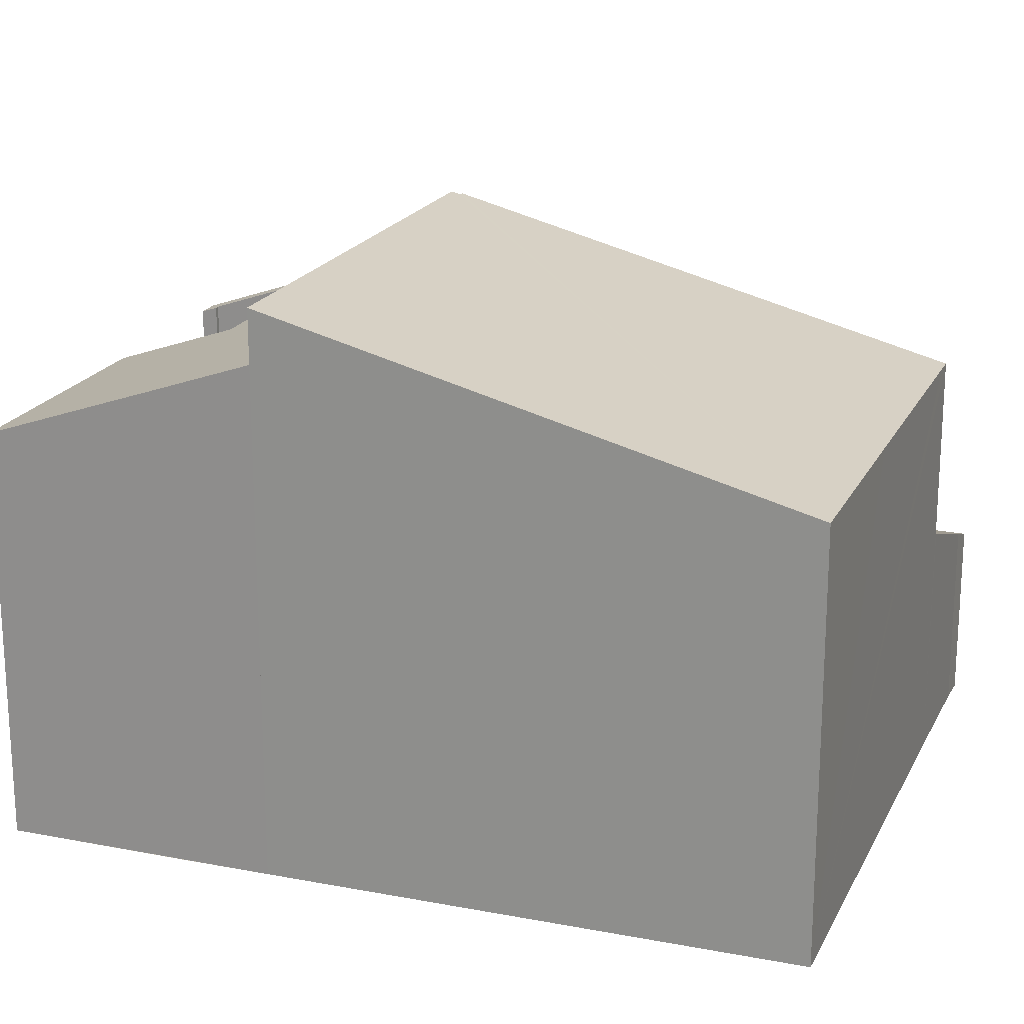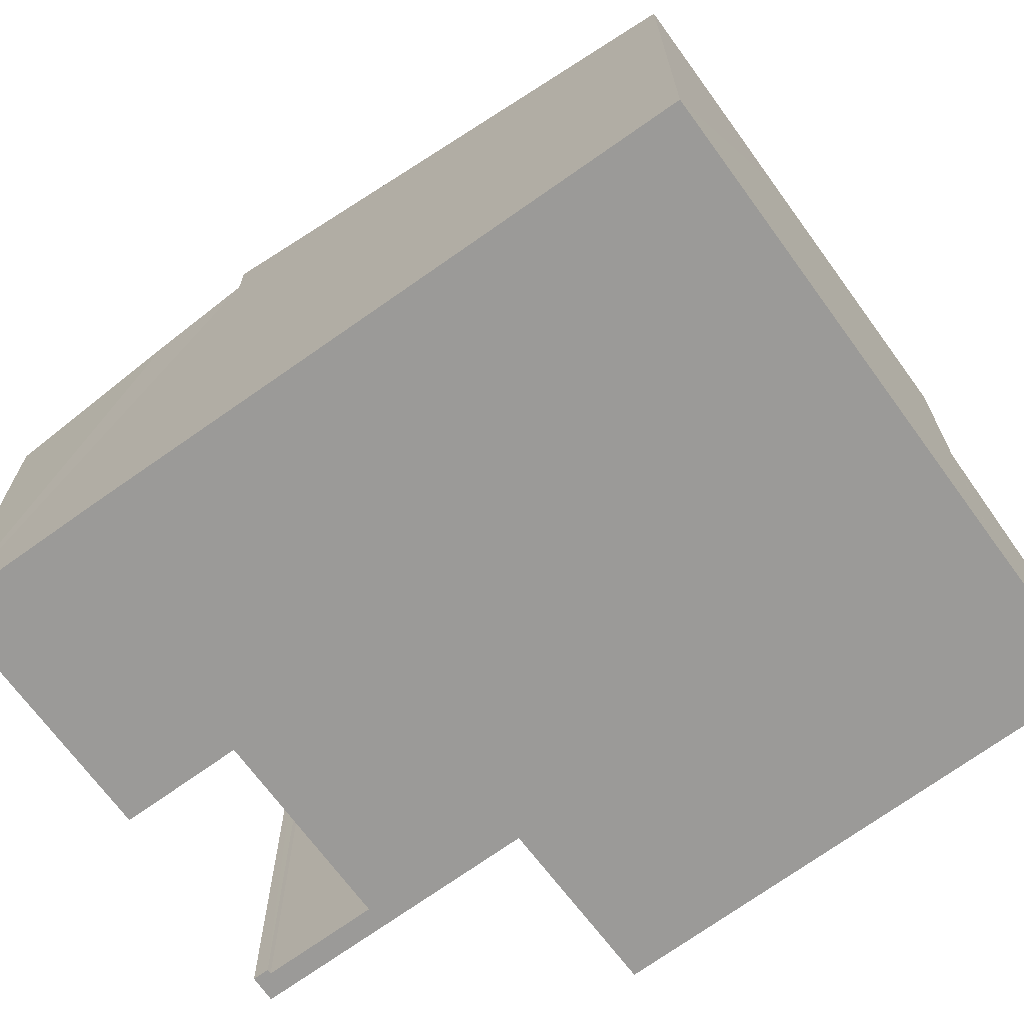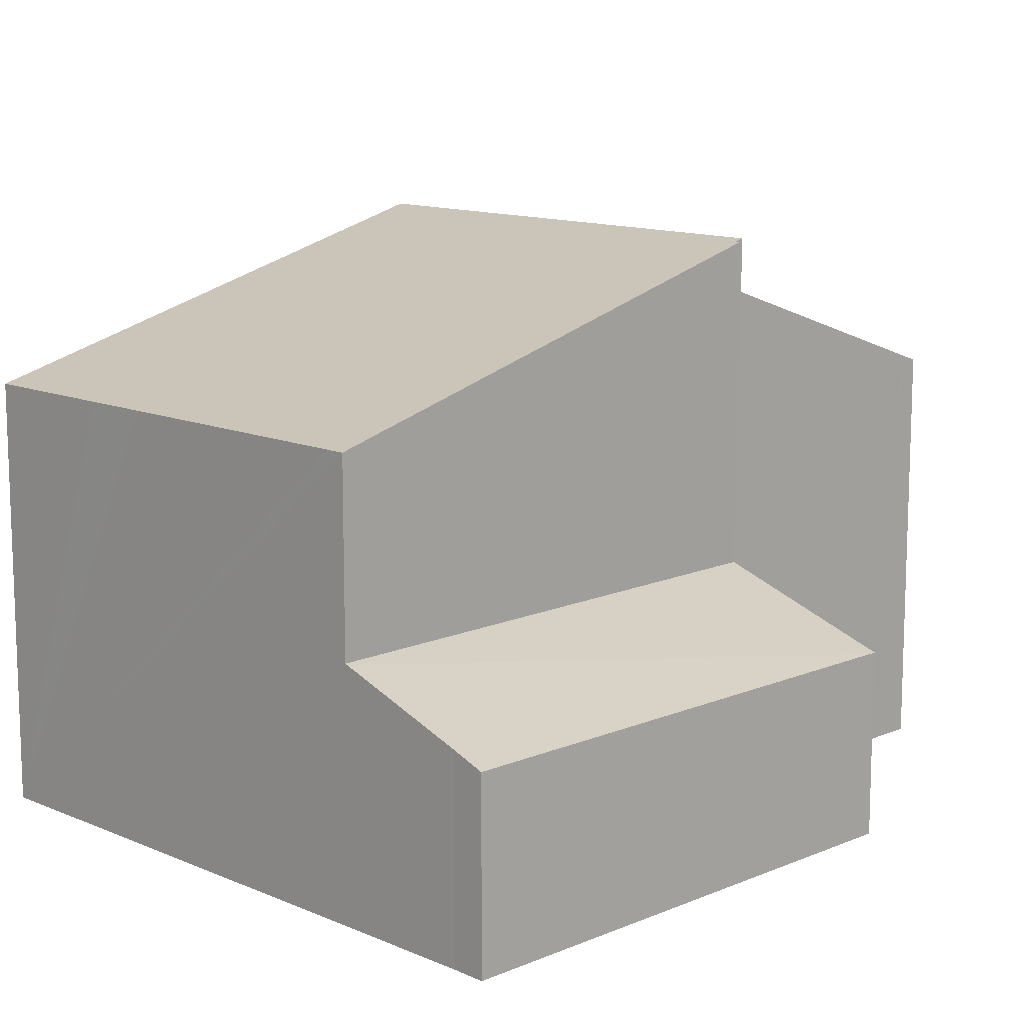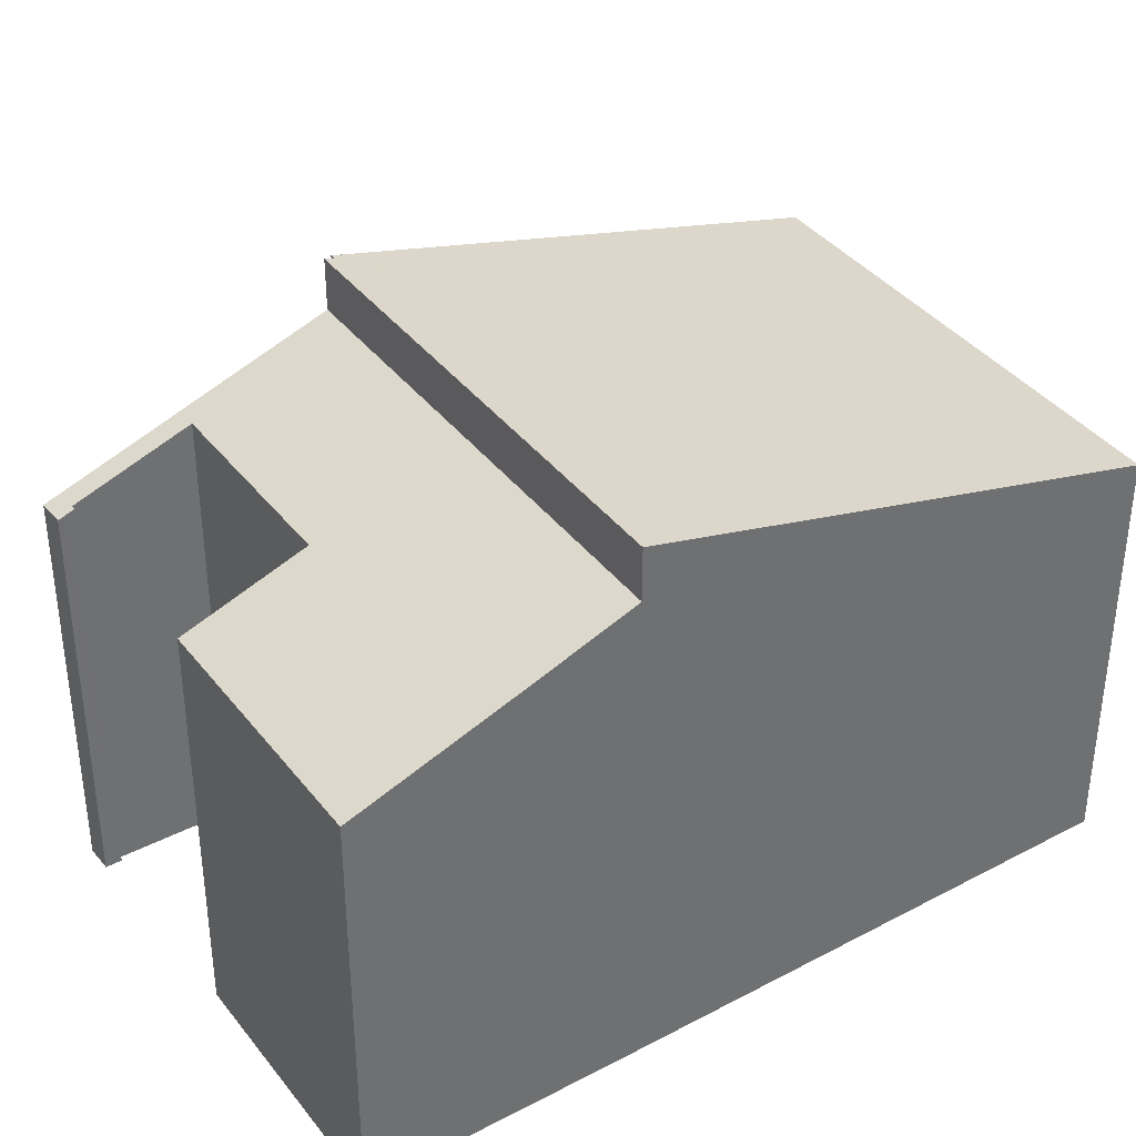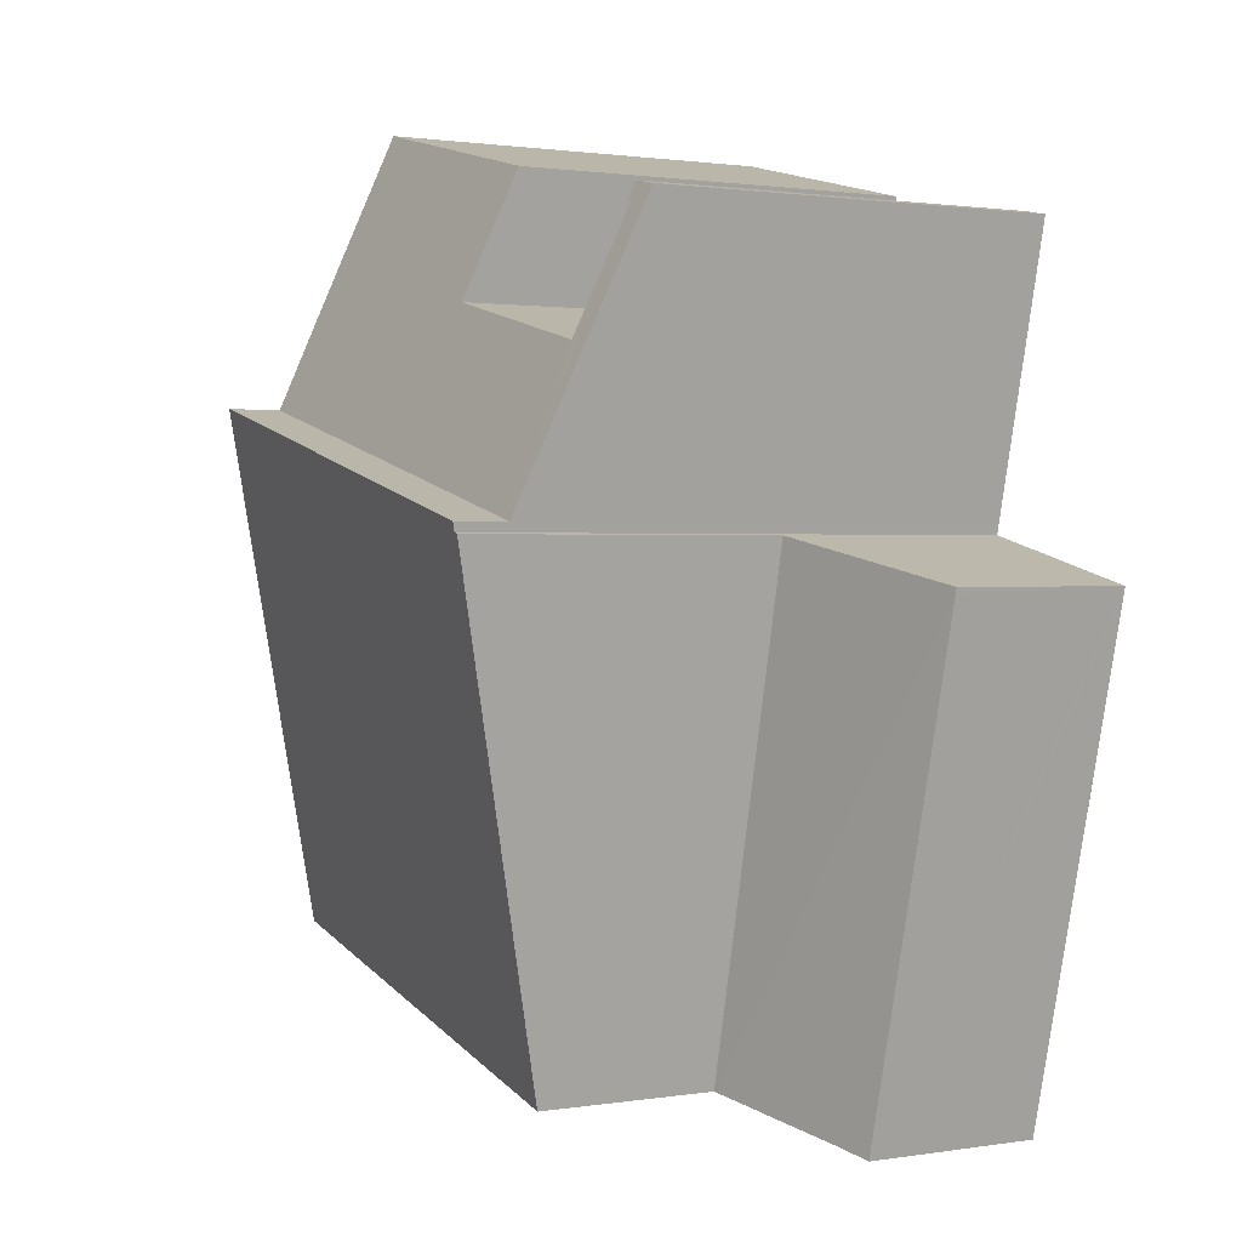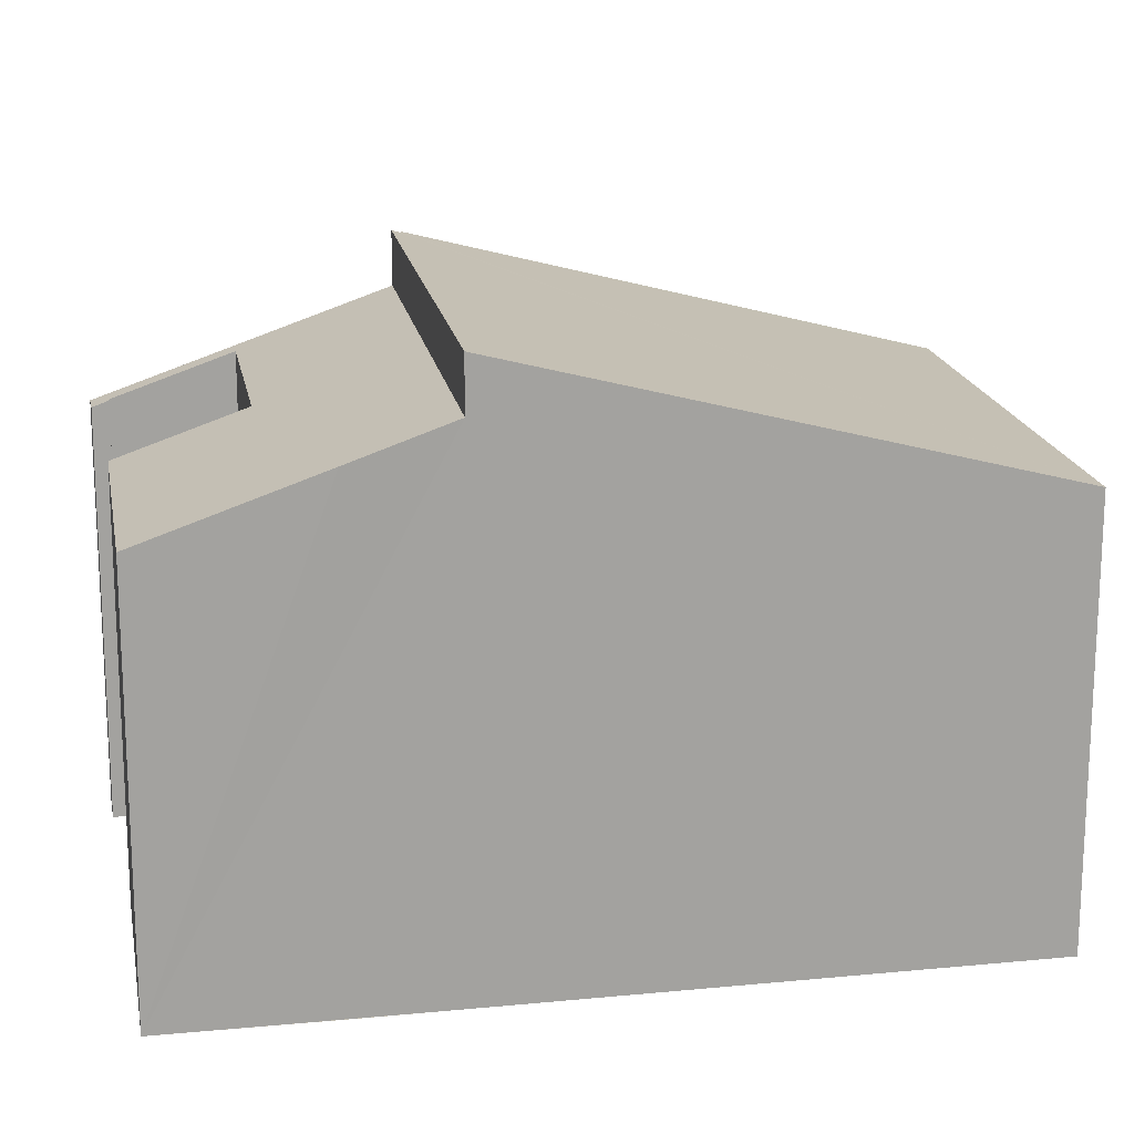
<metadata>
{"format":"obj","ext":"obj","renderer":"f3d","projection":"perspective","resolution":1024,"background":"white","views":[{"elev":19.9,"azim":96.9,"up":"+Y"},{"elev":-69.3,"azim":112.8,"up":"+Y"},{"elev":12.4,"azim":-148.2,"up":"+Y"},{"elev":38.0,"azim":43.5,"up":"+Y"},{"elev":1.3,"azim":-120.2,"up":"+Z"},{"elev":17.8,"azim":66.7,"up":"+Y"}]}
</metadata>
<code>
v  2.159 6.573 5.076
v  2.189 6.507 5.279
v  2.232 6.573 5.093
v  1.747 6.479 5.258
v  2.173 6.483 5.346
v  1.766 6.507 5.18
v  2.793 8.041 0.86
v  2.593 7.221 3.252
v  5.783 7.222 4
v  10.38 8.037 2.662
v  9.421 6.546 6.869
v  10.04 7.494 4.196
v  5.335 6.544 5.913
v  5.783 -2.449e-16 4
v  2.593 -1.991e-16 3.252
v  9.421 -4.206e-16 6.869
v  5.335 -3.621e-16 5.913
v  2.173 -3.273e-16 5.346
v  1.747 -3.22e-16 5.258
v  2.793 -5.266e-17 0.86
v  1.766 -3.172e-16 5.18
v  10.38 -1.63e-16 2.662
v  10.04 -2.569e-16 4.196
v  2.232 -3.119e-16 5.093
v  2.189 -3.232e-16 5.279
v  2.159 -3.108e-16 5.076
v  4.496 3.771 -7.343
v  2.748 3.784 0.695
v  4.536 3.784 -7.333
v  0.028 2.871 -0.115
v  0 2.87 1.757e-16
v  2.462 3.05 -7.831
v  1.959 2.871 -7.964
v  2.748 -4.256e-17 0.695
v  0 0 0
v  4.536 4.49e-16 -7.333
v  2.462 4.795e-16 -7.831
v  4.496 4.496e-16 -7.343
v  1.959 4.877e-16 -7.964
v  0.028 7.042e-18 -0.115
v  2.748 8.832 0.695
v  4.858 6.689 -7.256
v  4.536 6.689 -7.333
v  8.921 6.687 -6.299
v  9.964 6.686 -6.055
v  12.18 6.684 -5.534
v  2.827 8.832 0.715
v  10.38 8.871 2.662
v  2.793 8.871 0.86
v  2.827 -4.378e-17 0.715
v  12.18 3.389e-16 -5.534
v  9.964 3.708e-16 -6.055
v  8.921 3.857e-16 -6.299
v  4.858 4.443e-16 -7.256
g defaultobject
f 1 2 3
f 4 5 6
f 1 6 5
f 7 6 1
f 2 1 5
f 8 7 1
f 9 7 8
f 10 7 9
f 11 10 9
f 12 10 11
f 9 13 11
f 8 14 9
f 14 8 15
f 13 16 11
f 16 13 17
f 4 18 5
f 18 4 19
f 14 13 9
f 13 14 17
f 20 6 7
f 6 20 4
f 4 20 19
f 19 20 21
f 16 12 11
f 12 16 10
f 10 16 22
f 22 16 23
f 2 24 3
f 24 2 5
f 24 5 18
f 24 18 25
f 1 15 8
f 15 1 26
f 10 20 7
f 20 10 22
f 24 1 3
f 1 24 26
f 17 14 16
f 22 15 20
f 26 20 15
f 14 15 22
f 16 14 22
f 23 16 22
f 19 21 18
f 26 18 21
f 20 26 21
f 24 18 26
f 25 18 24
f 27 28 29
f 28 27 30
f 28 30 31
f 32 30 27
f 30 32 33
f 31 34 28
f 34 31 35
f 34 29 28
f 29 34 36
f 36 27 29
f 27 36 32
f 32 36 37
f 37 36 38
f 37 33 32
f 33 37 39
f 30 35 31
f 35 30 33
f 35 33 40
f 40 33 39
f 35 36 34
f 36 35 38
f 38 35 37
f 37 35 39
f 39 35 40
f 41 42 43
f 42 41 44
f 44 41 45
f 45 41 46
f 46 41 47
f 46 47 48
f 48 47 49
f 34 47 41
f 47 34 50
f 20 48 49
f 48 20 22
f 47 20 49
f 20 47 50
f 43 34 41
f 34 43 36
f 22 46 48
f 46 22 51
f 51 45 46
f 45 51 44
f 44 51 42
f 42 51 43
f 43 51 36
f 36 51 52
f 36 52 53
f 36 53 54
f 20 51 22
f 51 20 52
f 52 20 53
f 53 20 54
f 54 20 50
f 54 50 34
f 54 34 36

</code>
